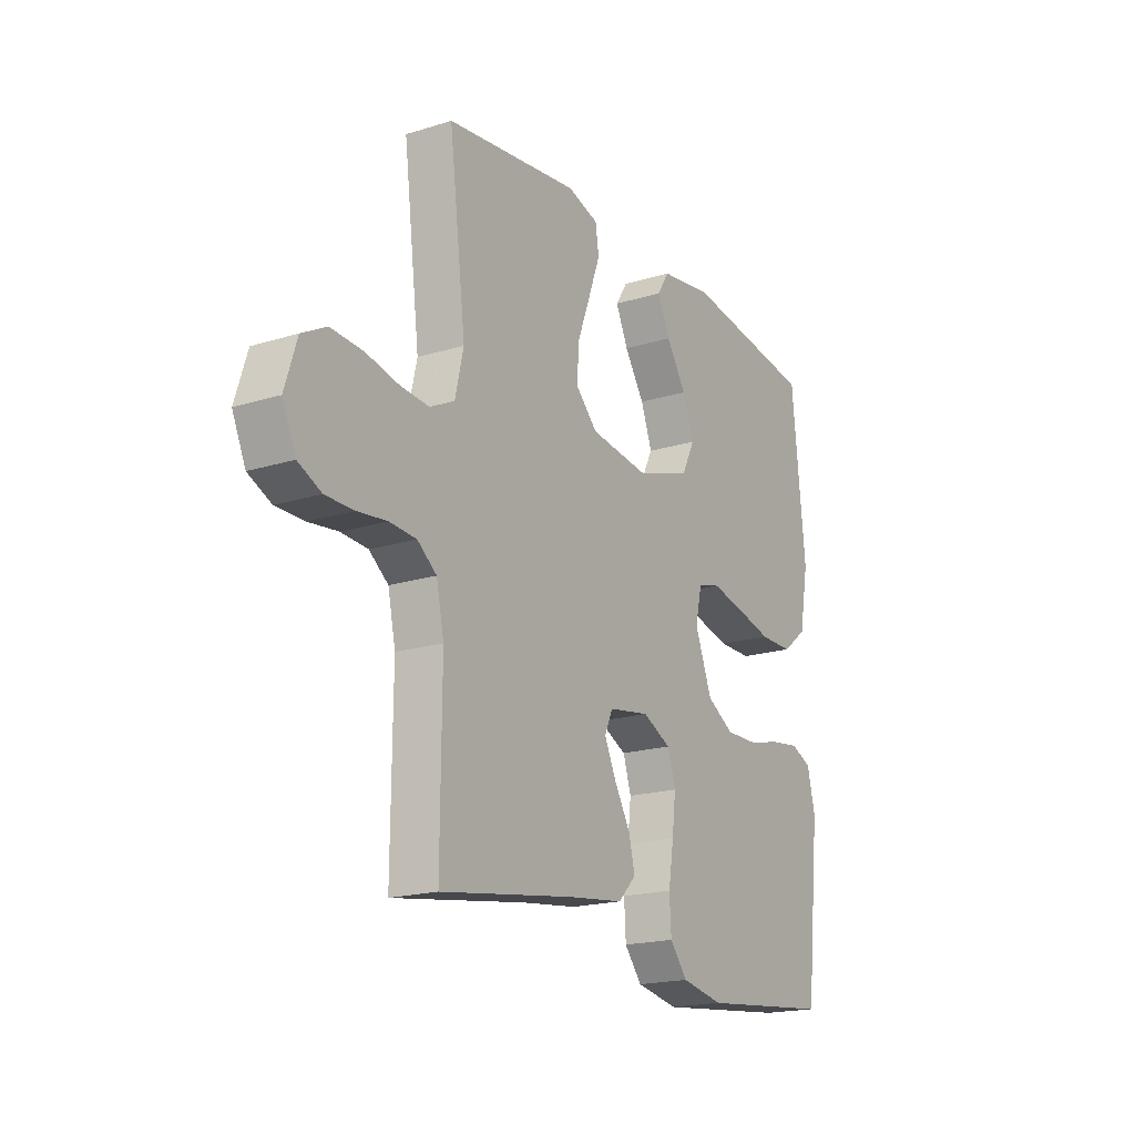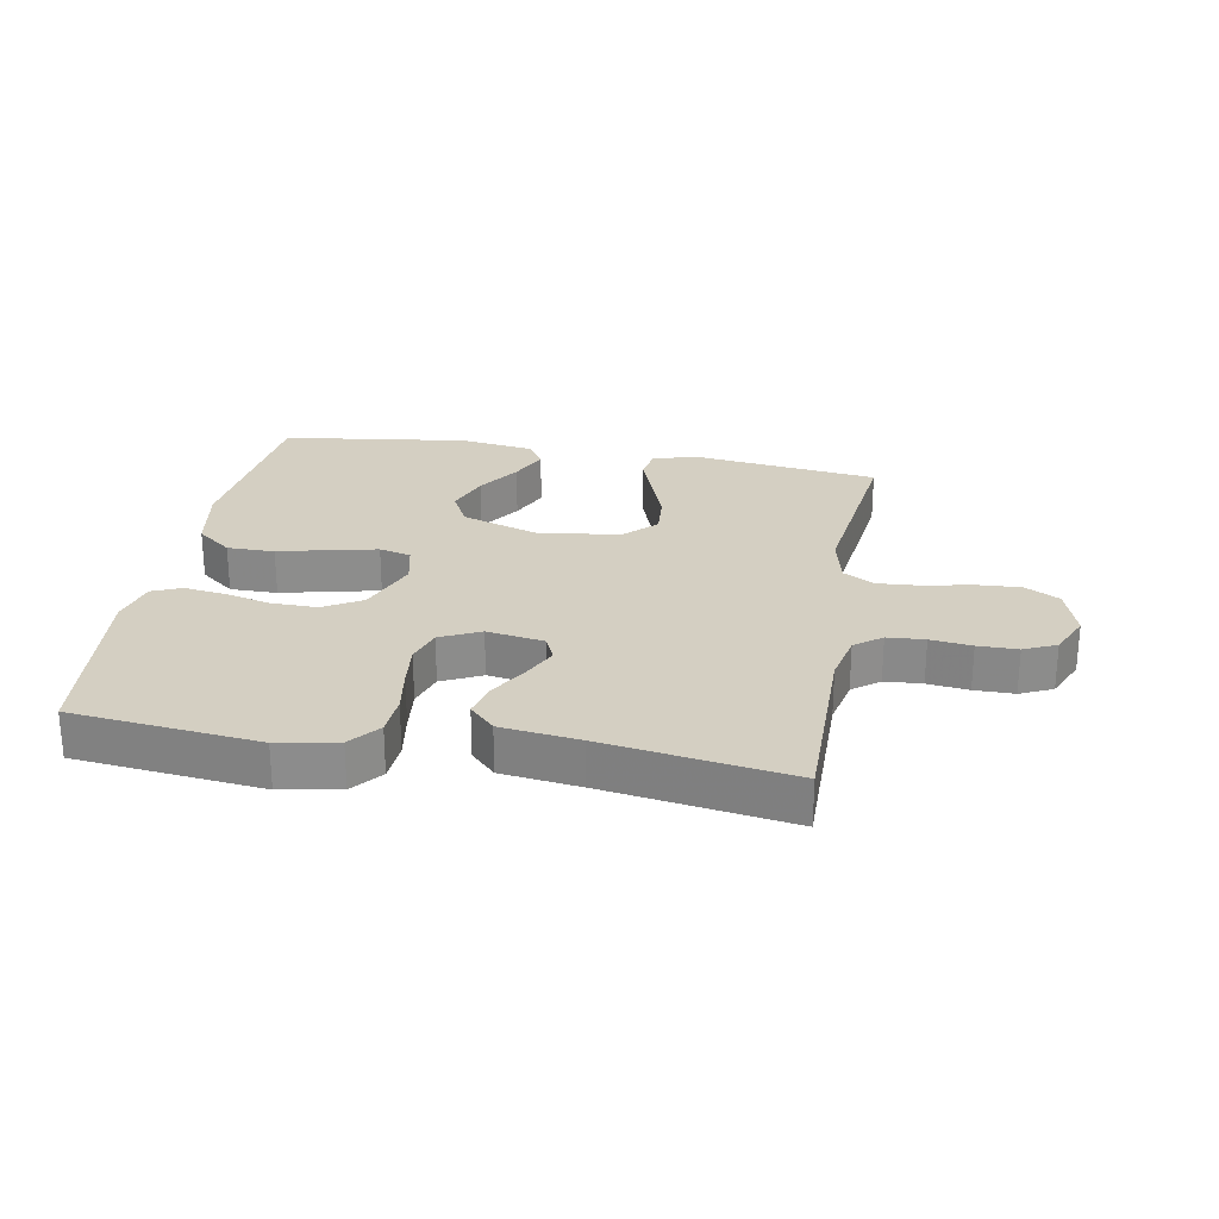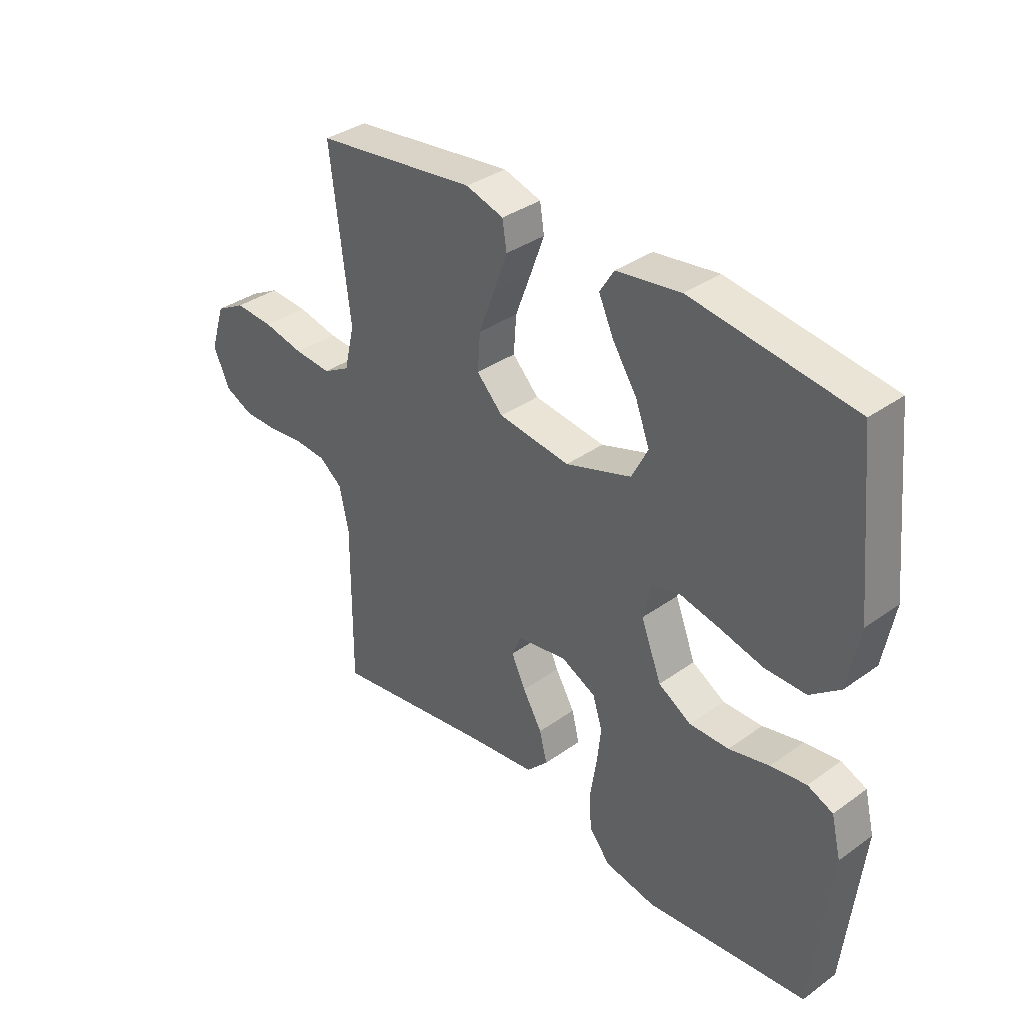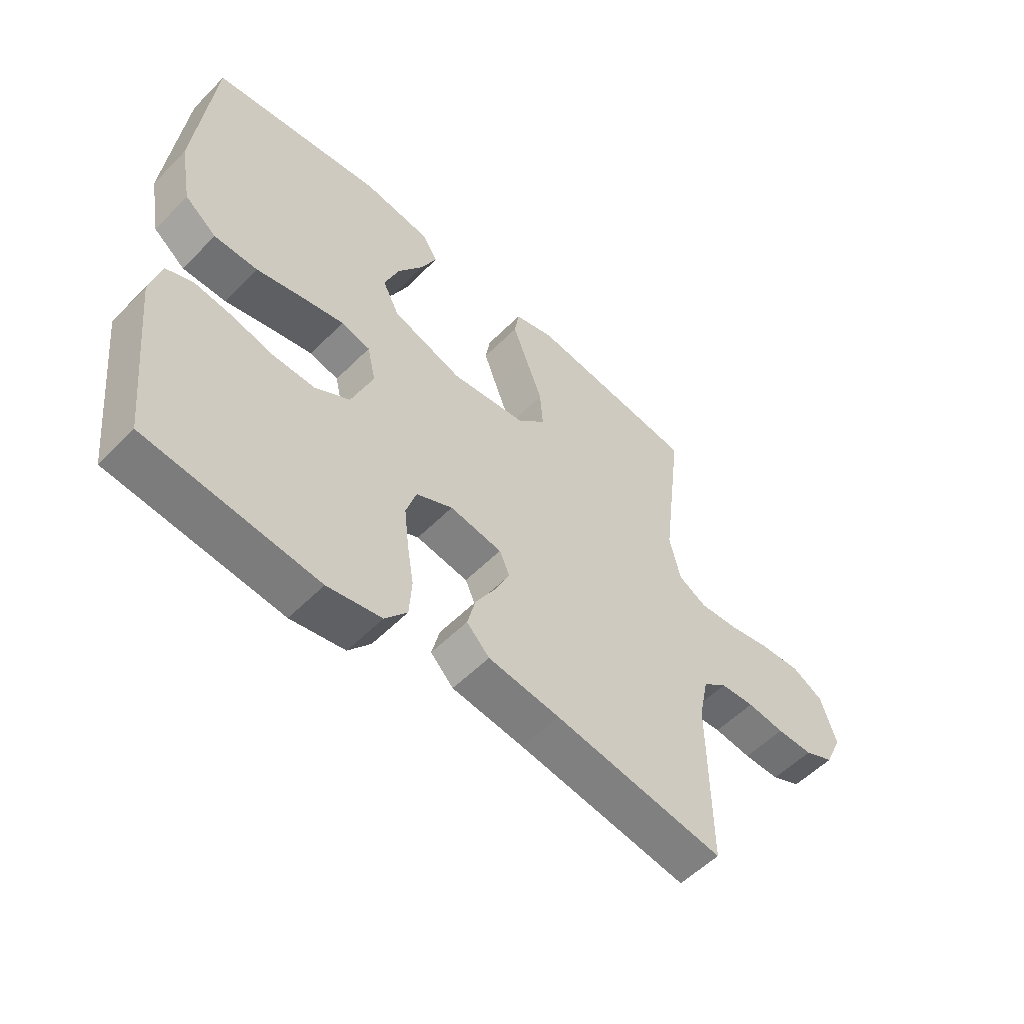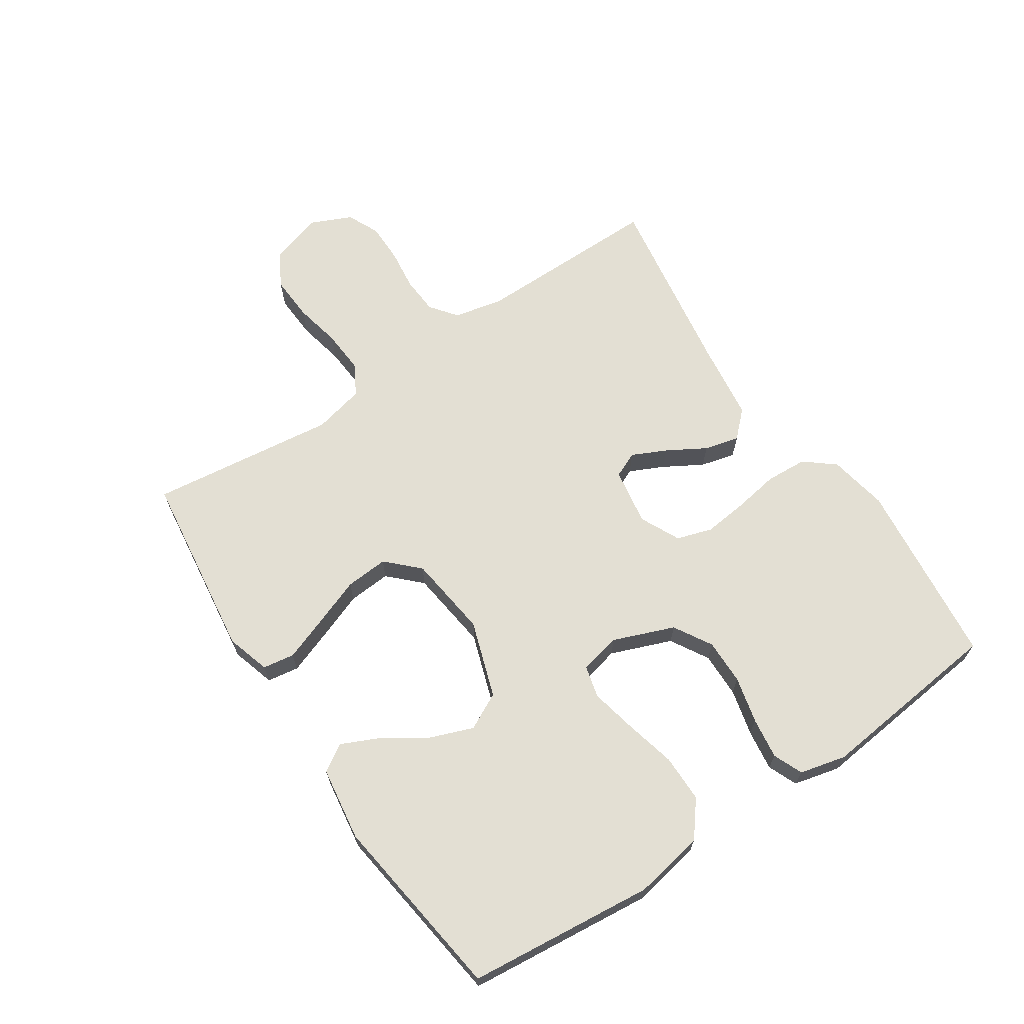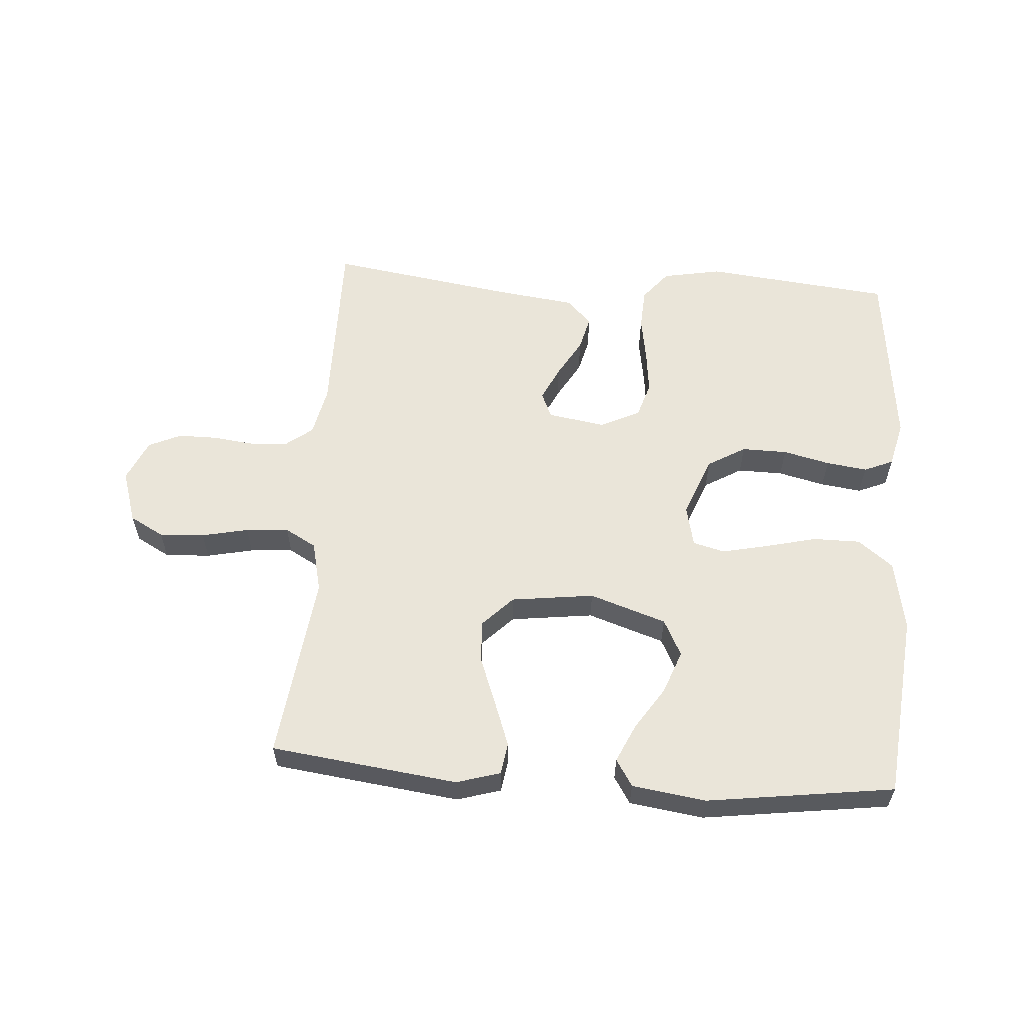
<metadata>
{"format":"obj","ext":"obj","renderer":"f3d","projection":"perspective","resolution":1024,"background":"white","views":[{"elev":-18.9,"azim":-59.4,"up":"+Z"},{"elev":25.8,"azim":-169.8,"up":"+Y"},{"elev":35.8,"azim":46.8,"up":"+Z"},{"elev":-55.1,"azim":136.5,"up":"+Z"},{"elev":66.9,"azim":56.4,"up":"+Y"},{"elev":58.5,"azim":4.1,"up":"+Y"}]}
</metadata>
<code>
v -0.5 0.07 0.5
v -0.2 0.07 0.538
v -0.13 0.07 0.517
v -0.122 0.07 0.466
v -0.148 0.07 0.395
v -0.177 0.07 0.318
v -0.182 0.07 0.249
v -0.133 0.07 0.199
v 0 0.07 0.182
v 0.123 0.07 0.223
v 0.153 0.07 0.282
v 0.127 0.07 0.351
v 0.082 0.07 0.42
v 0.054 0.07 0.481
v 0.081 0.07 0.524
v 0.2 0.07 0.541
v 0.5 0.07 0.5
v 0.53 0.07 0.2
v 0.509 0.07 0.087
v 0.453 0.07 0.043
v 0.377 0.07 0.043
v 0.295 0.07 0.063
v 0.221 0.07 0.079
v 0.17 0.07 0.066
v 0.155 0.07 0
v 0.193 0.07 -0.098
v 0.254 0.07 -0.134
v 0.327 0.07 -0.133
v 0.402 0.07 -0.115
v 0.468 0.07 -0.106
v 0.515 0.07 -0.126
v 0.533 0.07 -0.2
v 0.5 0.07 -0.5
v 0.2 0.07 -0.532
v 0.105 0.07 -0.514
v 0.066 0.07 -0.466
v 0.062 0.07 -0.4
v 0.074 0.07 -0.326
v 0.082 0.07 -0.256
v 0.064 0.07 -0.199
v 0 0.07 -0.168
v -0.092 0.07 -0.183
v -0.11 0.07 -0.224
v -0.084 0.07 -0.279
v -0.048 0.07 -0.341
v -0.034 0.07 -0.397
v -0.074 0.07 -0.438
v -0.2 0.07 -0.454
v -0.5 0.07 -0.5
v -0.498 0.07 -0.2
v -0.515 0.07 -0.12
v -0.558 0.07 -0.087
v -0.618 0.07 -0.083
v -0.684 0.07 -0.091
v -0.748 0.07 -0.091
v -0.8 0.07 -0.067
v -0.83 0.07 0
v -0.803 0.07 0.085
v -0.748 0.07 0.115
v -0.676 0.07 0.111
v -0.601 0.07 0.095
v -0.532 0.07 0.09
v -0.482 0.07 0.118
v -0.463 0.07 0.2
v -0.5 0 0.5
v -0.2 0 0.538
v -0.13 0 0.517
v -0.122 0 0.466
v -0.148 0 0.395
v -0.177 0 0.318
v -0.182 0 0.249
v -0.133 0 0.199
v 0 0 0.182
v 0.123 0 0.223
v 0.153 0 0.282
v 0.127 0 0.351
v 0.082 0 0.42
v 0.054 0 0.481
v 0.081 0 0.524
v 0.2 0 0.541
v 0.5 0 0.5
v 0.53 0 0.2
v 0.509 0 0.087
v 0.453 0 0.043
v 0.377 0 0.043
v 0.295 0 0.063
v 0.221 0 0.079
v 0.17 0 0.066
v 0.155 0 0
v 0.193 0 -0.098
v 0.254 0 -0.134
v 0.327 0 -0.133
v 0.402 0 -0.115
v 0.468 0 -0.106
v 0.515 0 -0.126
v 0.533 0 -0.2
v 0.5 0 -0.5
v 0.2 0 -0.532
v 0.105 0 -0.514
v 0.066 0 -0.466
v 0.062 0 -0.4
v 0.074 0 -0.326
v 0.082 0 -0.256
v 0.064 0 -0.199
v 0 0 -0.168
v -0.092 0 -0.183
v -0.11 0 -0.224
v -0.084 0 -0.279
v -0.048 0 -0.341
v -0.034 0 -0.397
v -0.074 0 -0.438
v -0.2 0 -0.454
v -0.5 0 -0.5
v -0.498 0 -0.2
v -0.515 0 -0.12
v -0.558 0 -0.087
v -0.618 0 -0.083
v -0.684 0 -0.091
v -0.748 0 -0.091
v -0.8 0 -0.067
v -0.83 0 0
v -0.803 0 0.085
v -0.748 0 0.115
v -0.676 0 0.111
v -0.601 0 0.095
v -0.532 0 0.09
v -0.482 0 0.118
v -0.463 0 0.2
f 59 60 61
f 58 59 61
f 57 58 61
f 56 57 61
f 55 56 61
f 54 55 61
f 53 54 61
f 52 53 61 62
f 51 52 62 63
f 48 49 50
f 51 63 64
f 50 51 64
f 48 50 64
f 47 48 64
f 46 47 64
f 45 46 64
f 44 45 64
f 36 37 38
f 35 36 38
f 34 35 38
f 33 34 38
f 32 33 38
f 31 32 38
f 30 31 38
f 29 30 38
f 28 29 38
f 27 28 38 39
f 26 27 39 40
f 20 21 22
f 19 20 22
f 18 19 22
f 17 18 22
f 16 17 22
f 15 16 22
f 14 15 22
f 12 13 14
f 12 14 22
f 11 12 22
f 10 11 22 23
f 4 5 6
f 3 4 6
f 2 3 6
f 1 2 6
f 64 1 6
f 64 6 7
f 43 44 64
f 64 7 8
f 43 64 8
f 42 43 8
f 41 42 8 9
f 40 41 9
f 26 40 9
f 25 26 9
f 24 25 9 10
f 10 23 24
f 125 124 123
f 125 123 122
f 125 122 121
f 125 121 120
f 125 120 119
f 125 119 118
f 125 118 117
f 126 125 117 116
f 127 126 116 115
f 114 113 112
f 128 127 115
f 128 115 114
f 128 114 112
f 128 112 111
f 128 111 110
f 128 110 109
f 128 109 108
f 102 101 100
f 102 100 99
f 102 99 98
f 102 98 97
f 102 97 96
f 102 96 95
f 102 95 94
f 102 94 93
f 102 93 92
f 103 102 92 91
f 104 103 91 90
f 86 85 84
f 86 84 83
f 86 83 82
f 86 82 81
f 86 81 80
f 86 80 79
f 86 79 78
f 78 77 76
f 86 78 76
f 86 76 75
f 87 86 75 74
f 70 69 68
f 70 68 67
f 70 67 66
f 70 66 65
f 70 65 128
f 71 70 128
f 128 108 107
f 72 71 128
f 72 128 107
f 72 107 106
f 73 72 106 105
f 73 105 104
f 73 104 90
f 73 90 89
f 74 73 89 88
f 88 87 74
f 1 65 66 2
f 2 66 67 3
f 3 67 68 4
f 4 68 69 5
f 5 69 70 6
f 6 70 71 7
f 7 71 72 8
f 8 72 73 9
f 9 73 74 10
f 10 74 75 11
f 11 75 76 12
f 12 76 77 13
f 13 77 78 14
f 14 78 79 15
f 15 79 80 16
f 16 80 81 17
f 17 81 82 18
f 18 82 83 19
f 19 83 84 20
f 20 84 85 21
f 21 85 86 22
f 22 86 87 23
f 23 87 88 24
f 24 88 89 25
f 25 89 90 26
f 26 90 91 27
f 27 91 92 28
f 28 92 93 29
f 29 93 94 30
f 30 94 95 31
f 31 95 96 32
f 32 96 97 33
f 33 97 98 34
f 34 98 99 35
f 35 99 100 36
f 36 100 101 37
f 37 101 102 38
f 38 102 103 39
f 39 103 104 40
f 40 104 105 41
f 41 105 106 42
f 42 106 107 43
f 43 107 108 44
f 44 108 109 45
f 45 109 110 46
f 46 110 111 47
f 47 111 112 48
f 48 112 113 49
f 49 113 114 50
f 50 114 115 51
f 51 115 116 52
f 52 116 117 53
f 53 117 118 54
f 54 118 119 55
f 55 119 120 56
f 56 120 121 57
f 57 121 122 58
f 58 122 123 59
f 59 123 124 60
f 60 124 125 61
f 61 125 126 62
f 62 126 127 63
f 63 127 128 64
f 64 128 65 1

</code>
